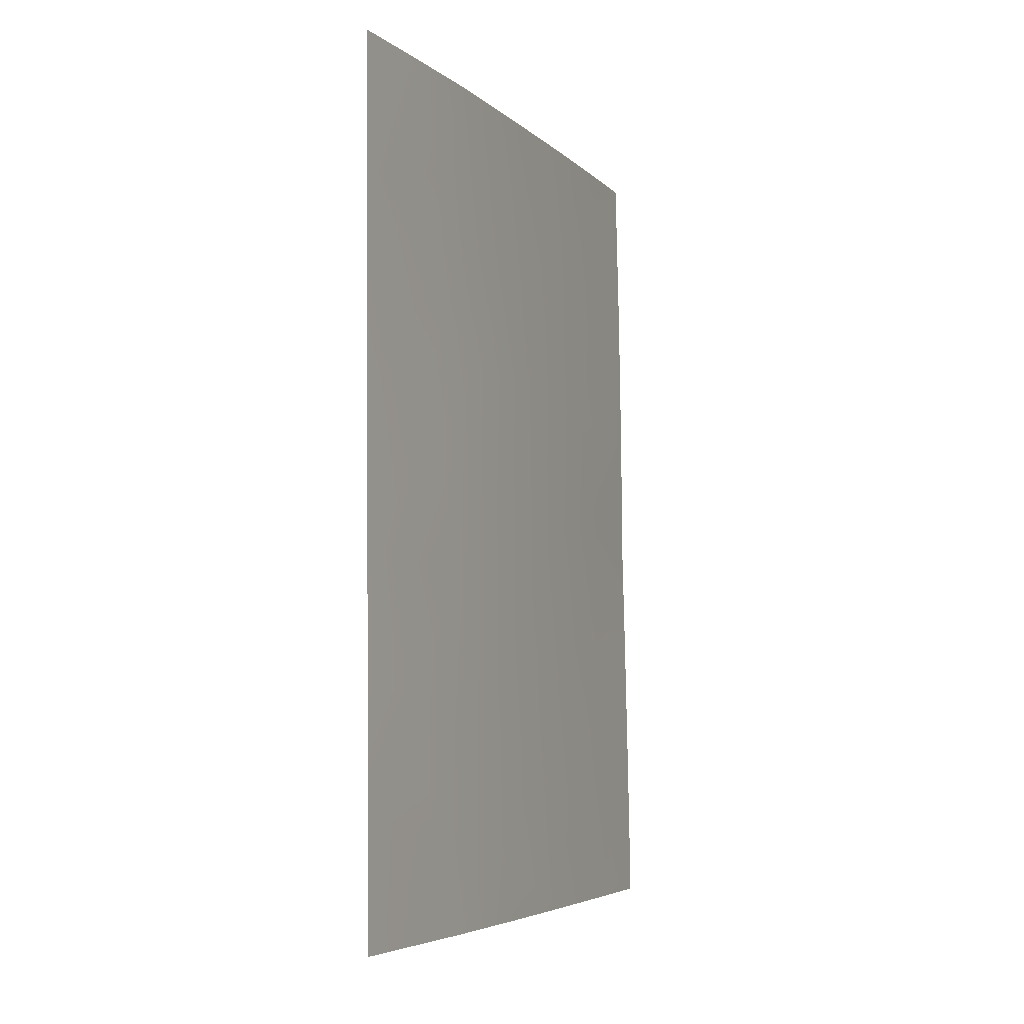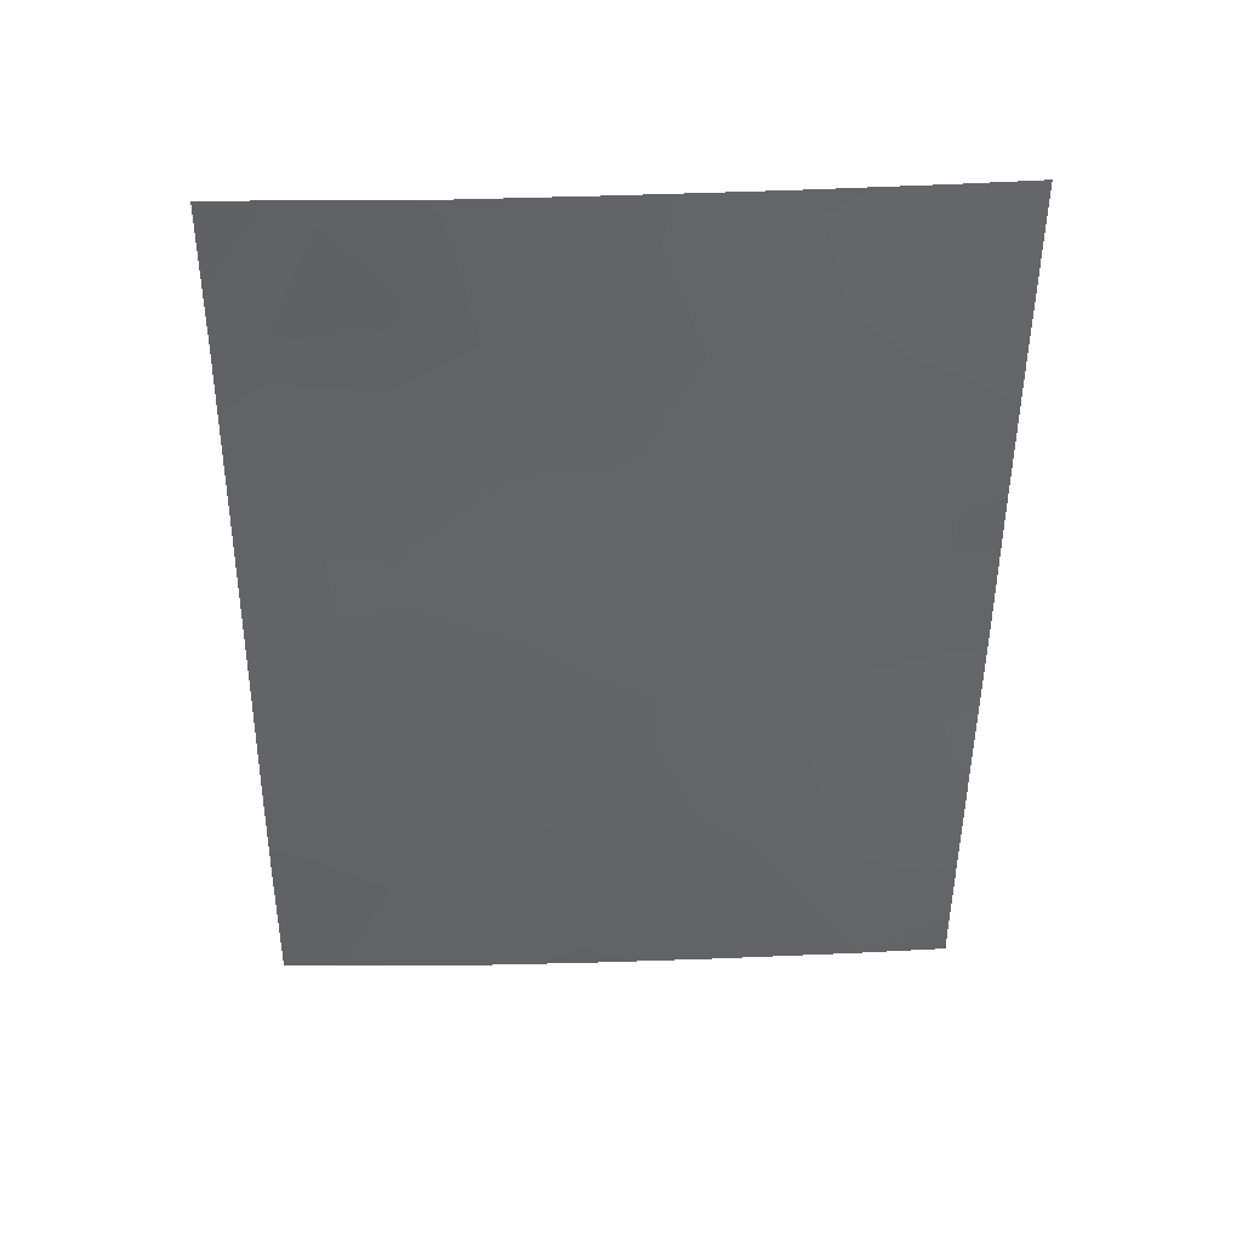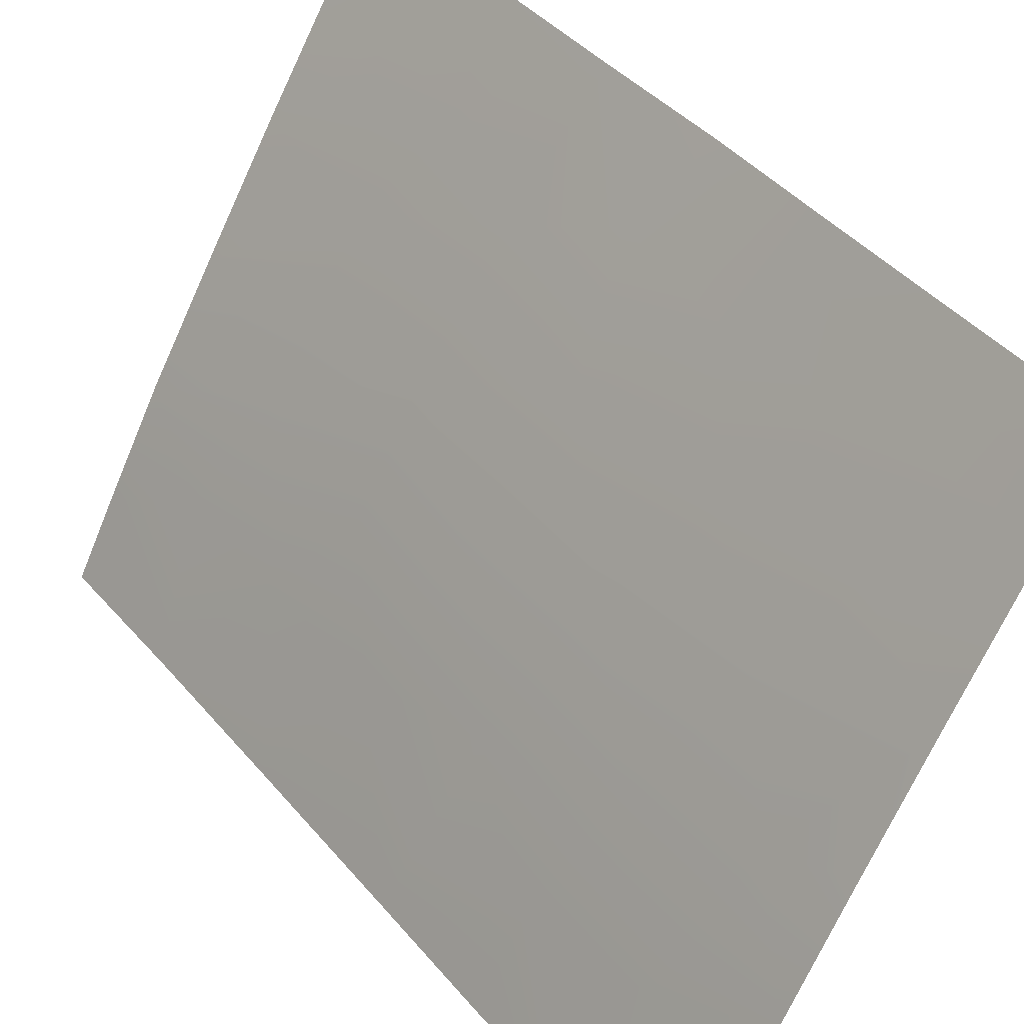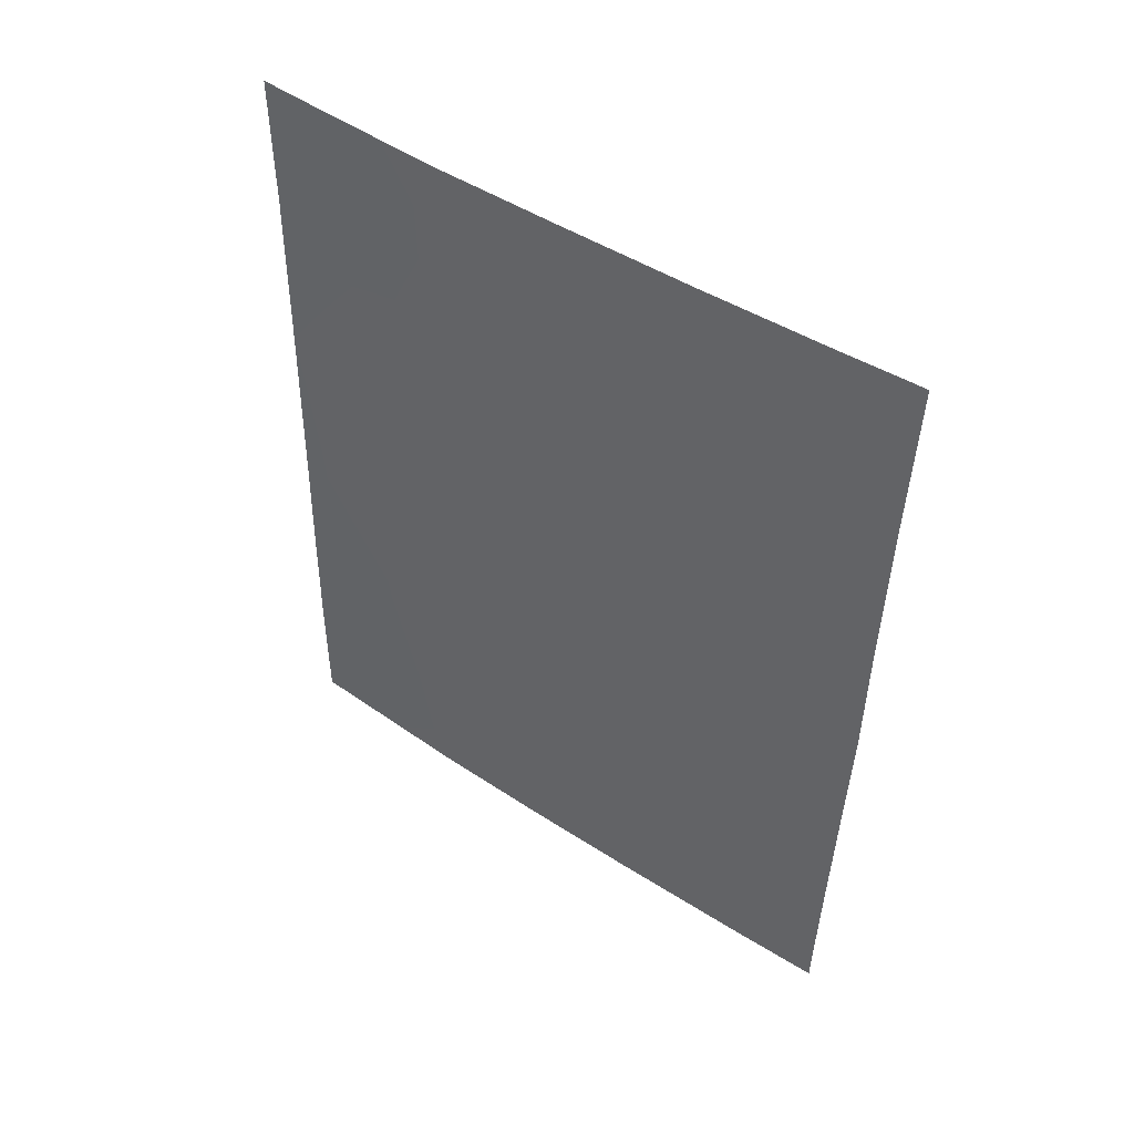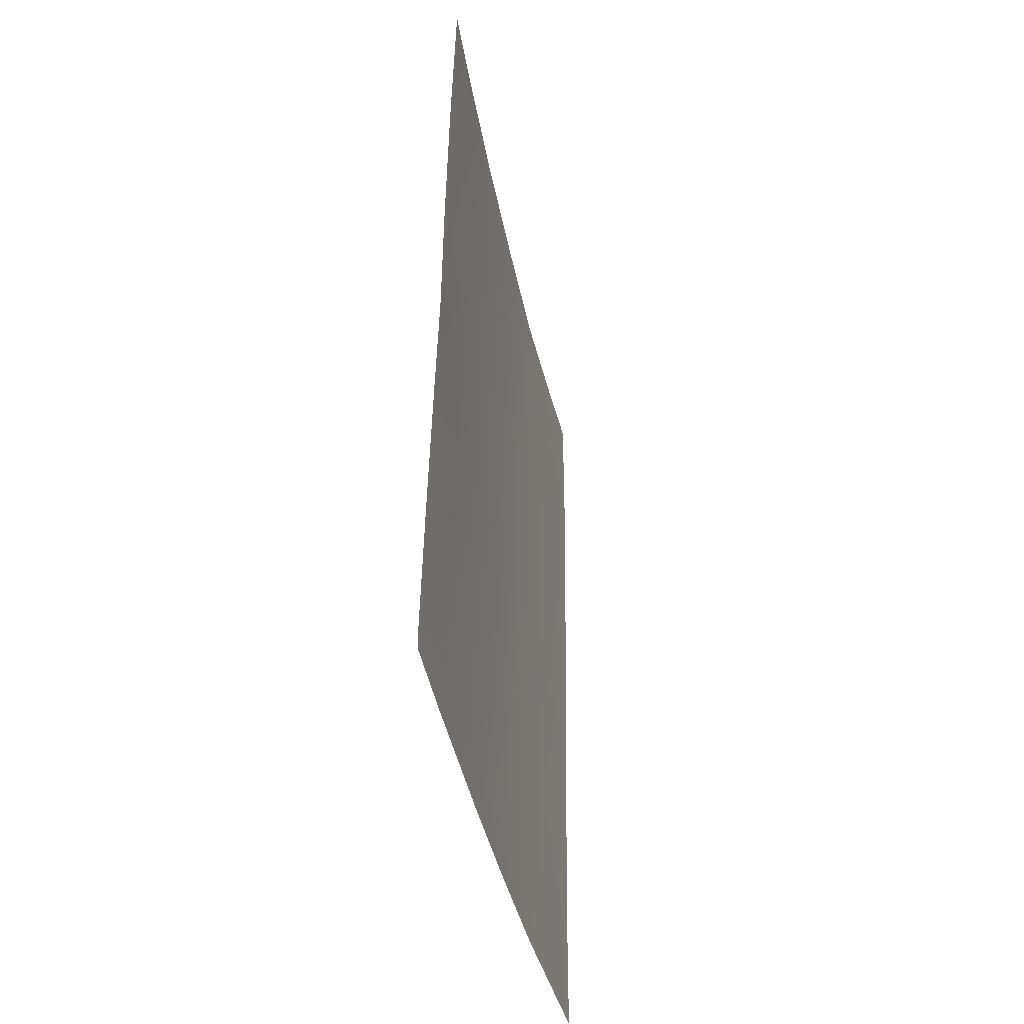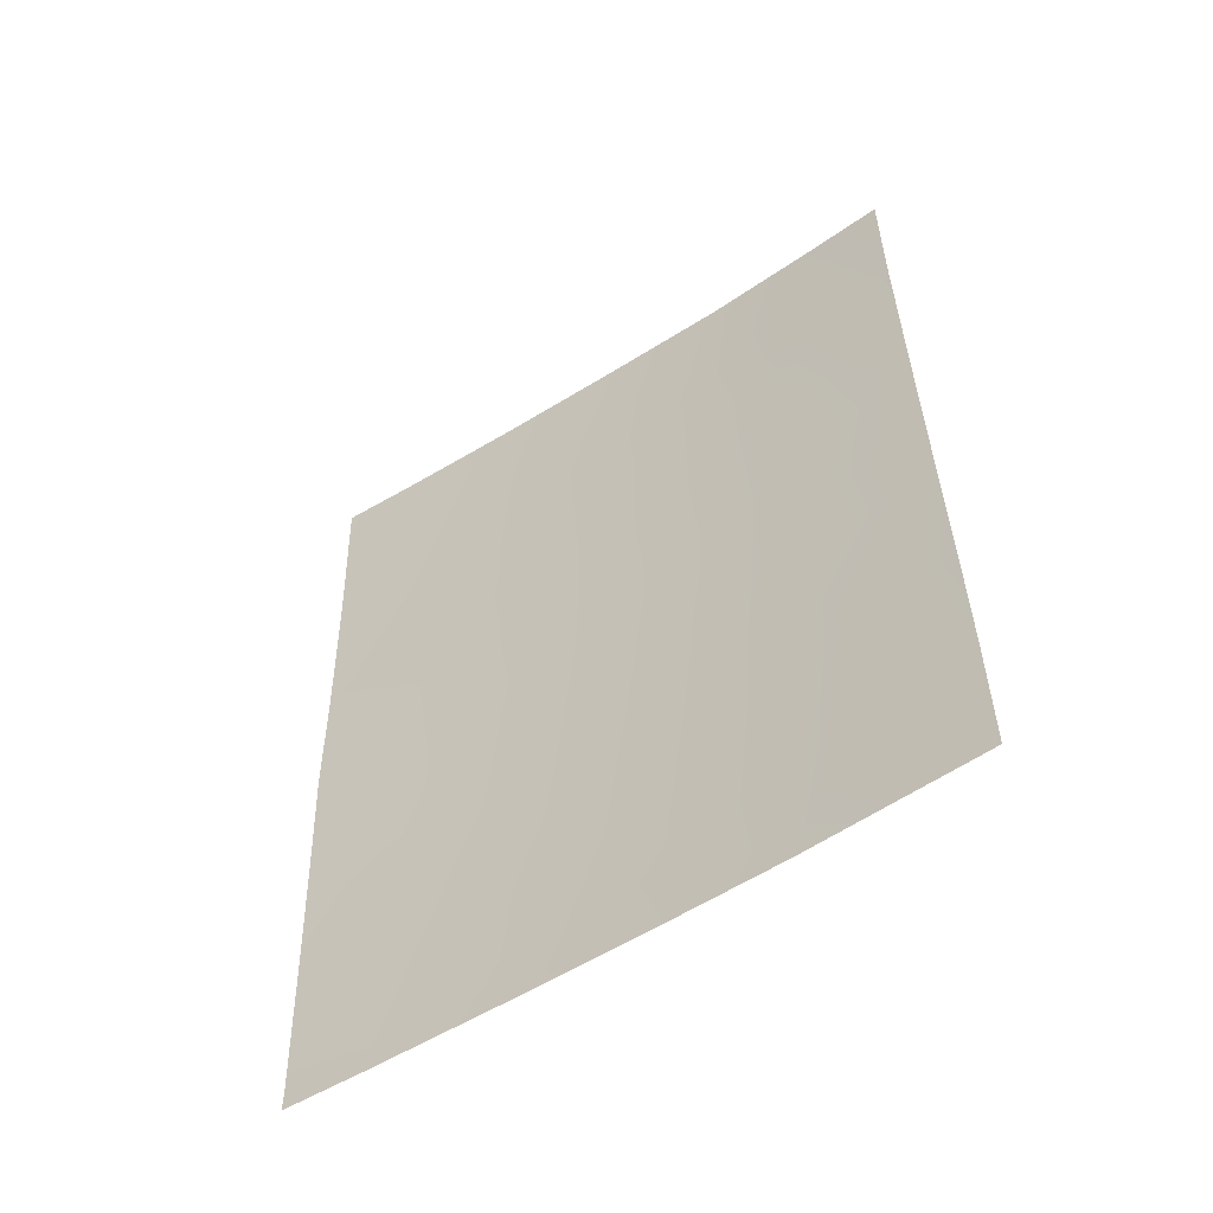
<metadata>
{"format":"obj","ext":"obj","renderer":"f3d","projection":"perspective","resolution":1024,"background":"white","views":[{"elev":-5.1,"azim":-125.6,"up":"+Y"},{"elev":39.8,"azim":-61.9,"up":"+Y"},{"elev":40.5,"azim":-36.8,"up":"+Z"},{"elev":49.3,"azim":-23.7,"up":"+Y"},{"elev":-41.7,"azim":42.0,"up":"+Y"},{"elev":-54.7,"azim":154.9,"up":"+Y"}]}
</metadata>
<code>
v -58.21 -47.82 96.44
v -60.7 -50 92
v -59.48 -45.12 94.17
v -56.07 -49.68 100
v -56.71 -50 98.97
v -59.23 -38 94.43
v -55.76 -38 100
v -56.37 -38 99.06
v -60.7 -48.26 92
v -60.55 -38 92
v -56.07 -50 100
v -55.9 -44.33 100
v -57.79 -50 97.18
v -59.16 -47.1 94.77
v -56.74 -45.4 98.74
v -56.75 -47.4 98.82
v -59.86 -48.51 93.53
v -59.51 -50 94.21
v -55.96 -45.95 100
v -60.55 -39.93 92
v -58.71 -40.12 95.34
v -55.84 -40.32 100
v -56.53 -39.19 98.87
v -60 -38 93.02
v -58.87 -48.9 95.33
v -57.43 -48.45 97.75
v -60.63 -44.8 92
v -55.88 -42.53 100
v -56.02 -47.79 100
v -59.66 -41.19 93.67
v -60.67 -46.56 92
v -60.09 -46.67 93.1
v -57.48 -40.05 97.39
v -58.44 -45.69 95.99
v -58.64 -50 95.75
v -60.59 -42.31 92
v -57.55 -46.53 97.49
v -58.95 -42.08 94.98
v -57.57 -44.19 97.38
v -57.32 -38 97.56
v -57 -42.25 98.23
v -58.32 -38 95.94
v -58.03 -42.08 96.55
v -56.54 -40.85 98.92
v -59.69 -43.18 93.71
v -58.69 -43.67 95.5
v -59.61 -39.47 93.75
v -56.6 -43.77 98.9
f 4 11 5
f 14 34 1
f 37 26 1
f 33 40 23
f 39 41 48
f 37 15 16
f 44 41 33
f 46 38 43
f 17 18 2
f 19 29 16
f 15 19 16
f 17 2 9
f 24 20 10
f 29 5 16
f 22 28 44
f 7 23 8
f 23 7 22
f 20 24 47
f 24 6 47
f 14 1 25
f 13 26 5
f 27 36 45
f 28 12 48
f 5 29 4
f 20 47 30
f 12 19 15
f 9 31 32
f 31 27 32
f 46 34 3
f 27 3 32
f 13 35 25
f 35 18 25
f 36 20 30
f 14 3 34
f 1 34 37
f 37 16 26
f 21 38 30
f 26 16 5
f 18 17 25
f 17 14 25
f 37 34 39
f 34 46 39
f 23 40 8
f 14 32 3
f 32 14 17
f 32 17 9
f 39 43 41
f 47 21 30
f 39 48 15
f 21 6 42
f 33 42 40
f 43 21 33
f 41 43 33
f 37 39 15
f 13 1 26
f 25 1 13
f 22 44 23
f 23 44 33
f 27 45 3
f 46 3 45
f 43 38 21
f 46 45 38
f 38 45 30
f 39 46 43
f 41 44 28
f 28 48 41
f 21 42 33
f 48 12 15
f 6 21 47
f 45 36 30

</code>
